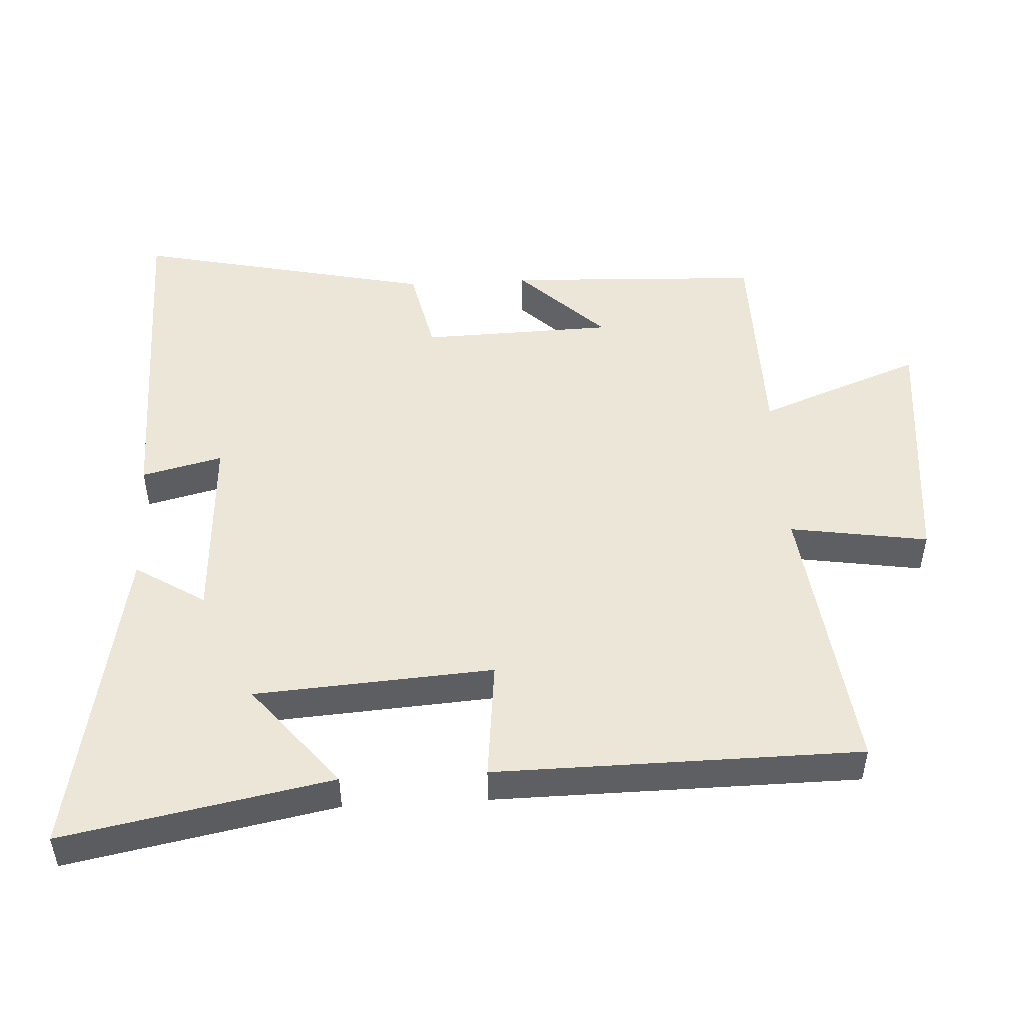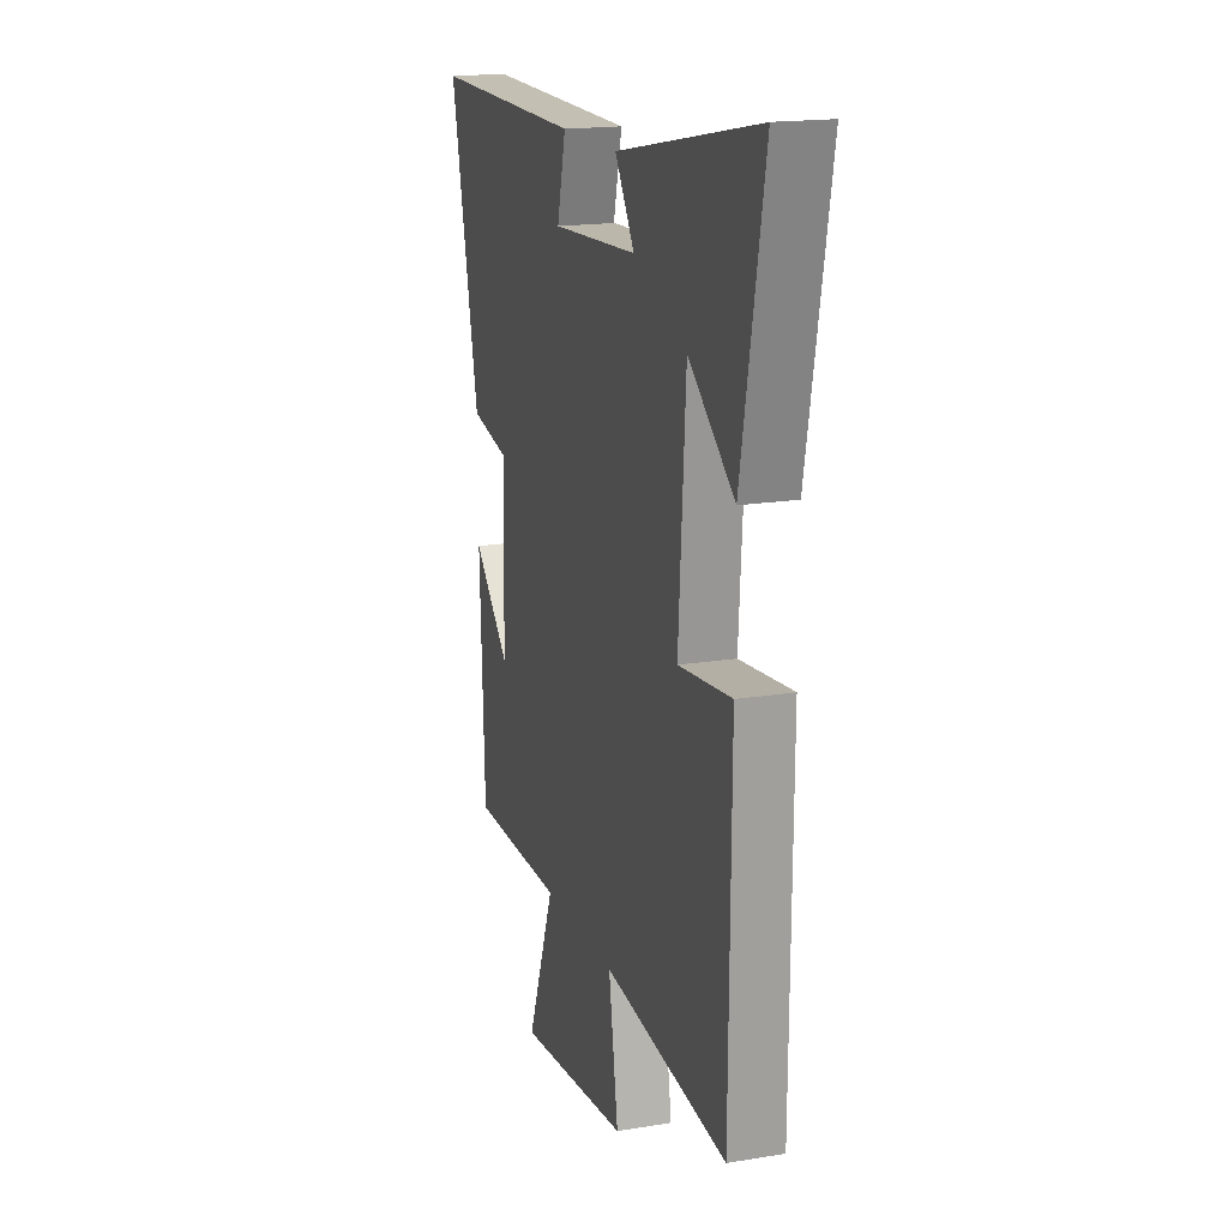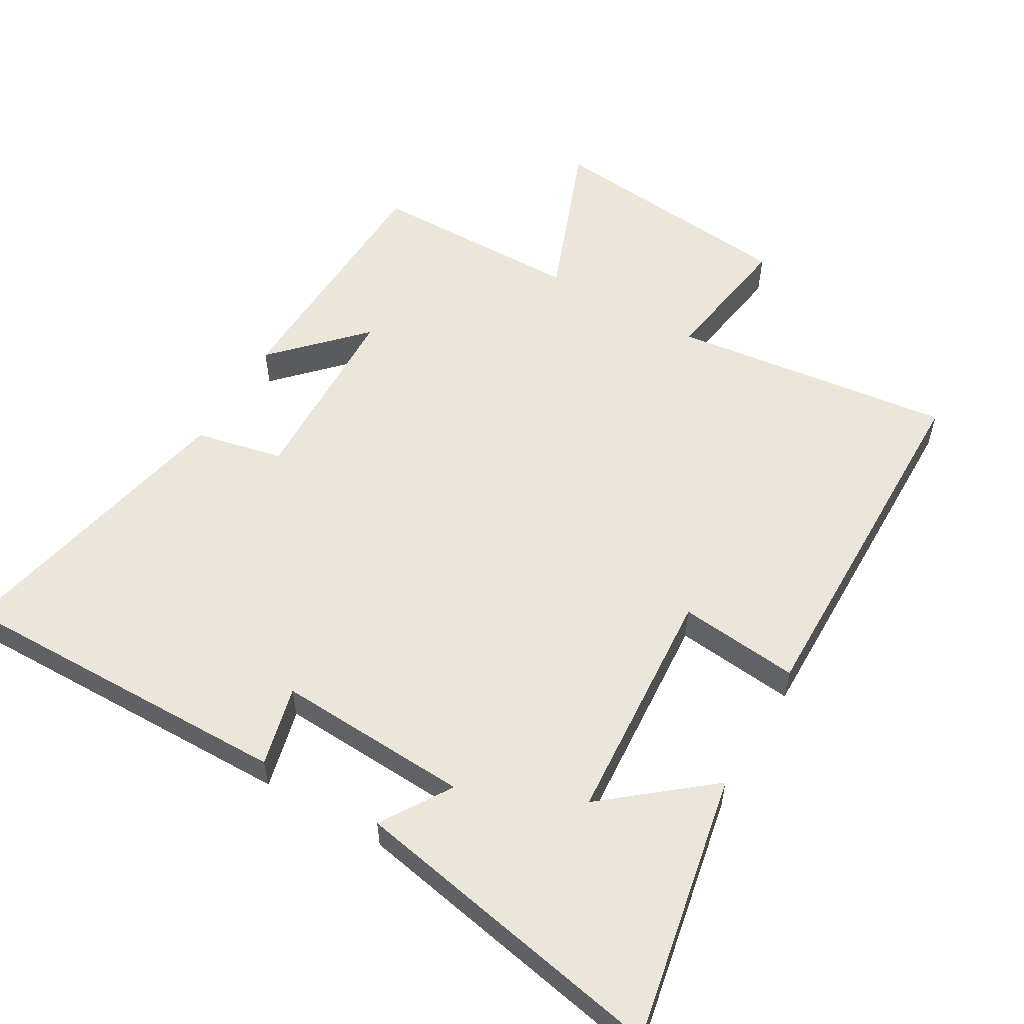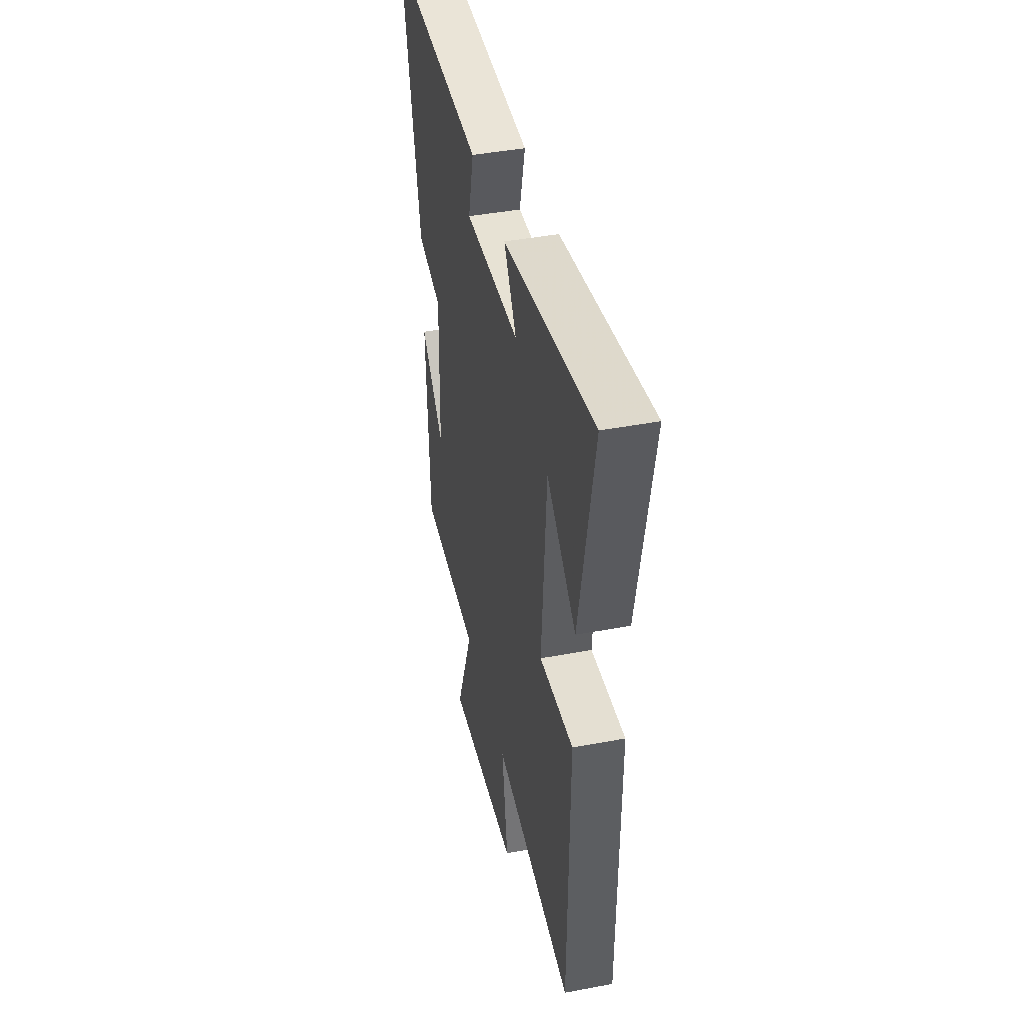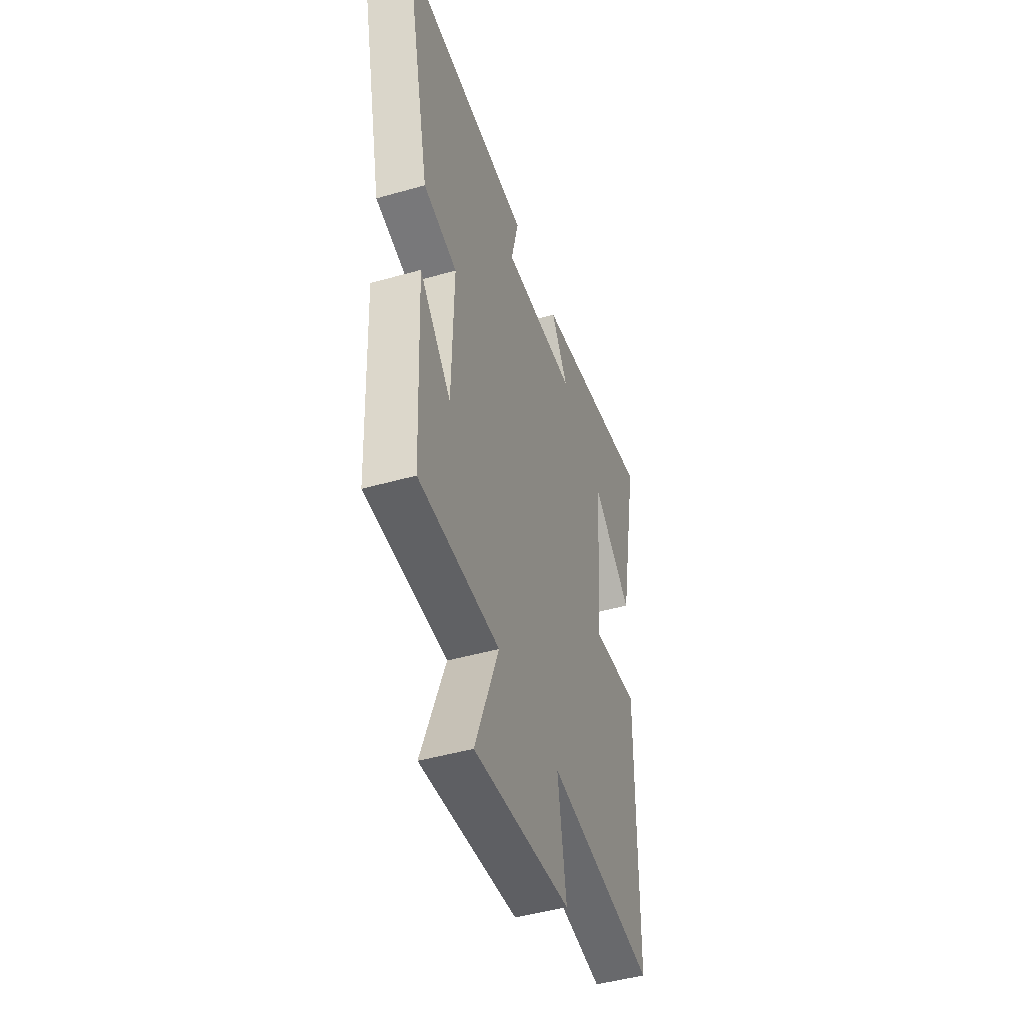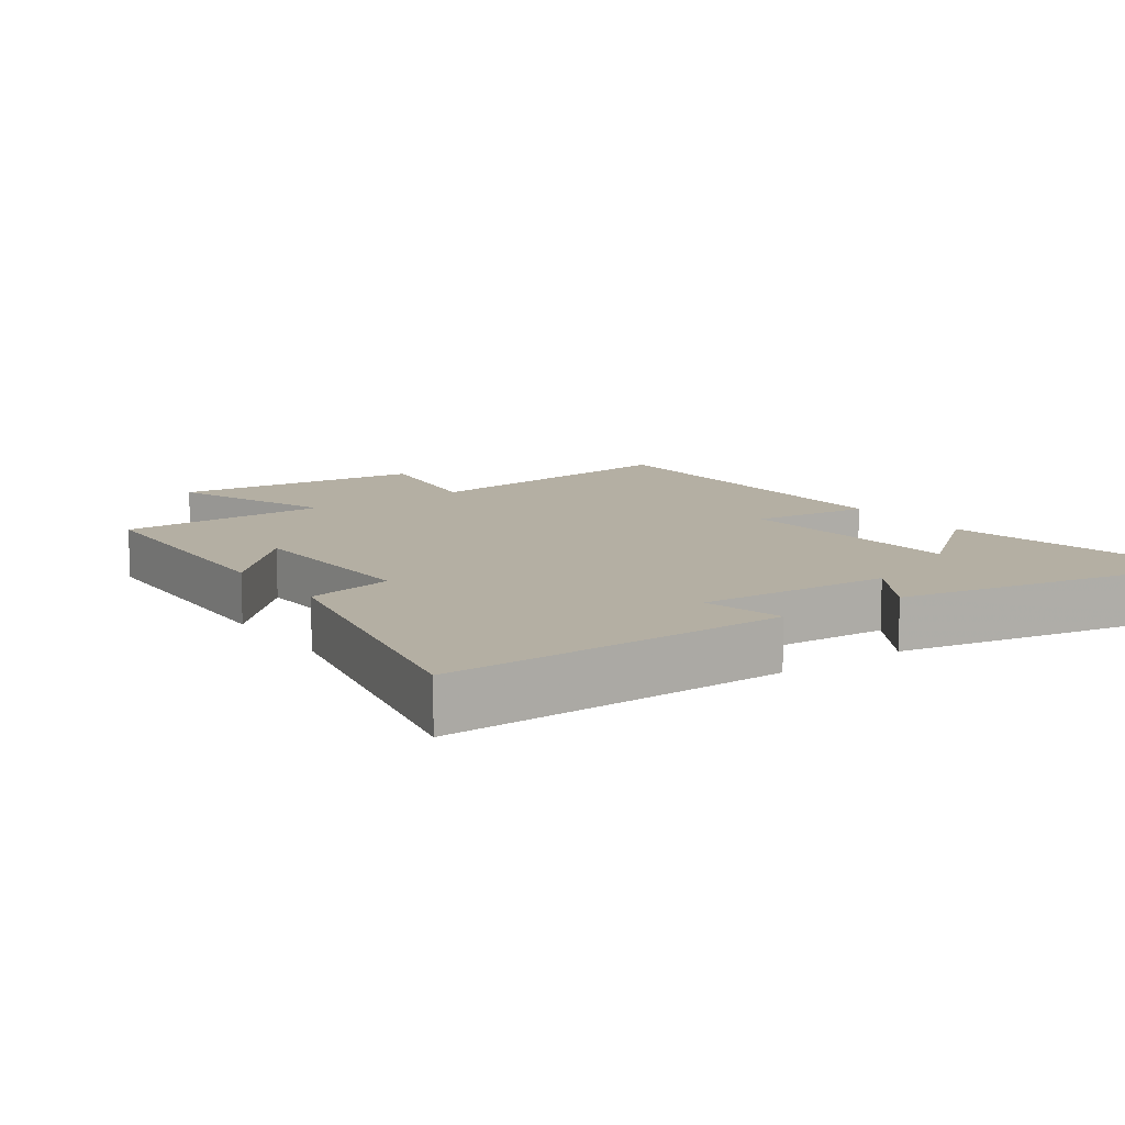
<metadata>
{"format":"obj","ext":"obj","renderer":"f3d","projection":"perspective","resolution":1024,"background":"white","views":[{"elev":49.2,"azim":86.8,"up":"+Y"},{"elev":17.4,"azim":72.0,"up":"+Z"},{"elev":56.0,"azim":30.1,"up":"+Y"},{"elev":43.3,"azim":77.4,"up":"+Z"},{"elev":-46.4,"azim":-72.0,"up":"+Z"},{"elev":11.2,"azim":-35.4,"up":"+Y"}]}
</metadata>
<code>
v -0.596 0.07 0.505
v -0.089 0.07 0.5
v -0.118 0.07 0.381
v 0.168 0.07 0.397
v 0.103 0.07 0.5
v 0.576 0.07 0.592
v 0.5 0.07 0.196
v 0.346 0.07 0.321
v 0.322 0.07 -0.031
v 0.5 0.07 -0.012
v 0.495 0.07 -0.551
v 0.079 0.07 -0.5
v 0.111 0.07 -0.704
v -0.263 0.07 -0.742
v -0.171 0.07 -0.5
v -0.484 0.07 -0.497
v -0.5 0.07 -0.12
v -0.378 0.07 -0.246
v -0.37 0.07 0.038
v -0.5 0.07 0.066
v -0.596 0 0.505
v -0.089 0 0.5
v -0.118 0 0.381
v 0.168 0 0.397
v 0.103 0 0.5
v 0.576 0 0.592
v 0.5 0 0.196
v 0.346 0 0.321
v 0.322 0 -0.031
v 0.5 0 -0.012
v 0.495 0 -0.551
v 0.079 0 -0.5
v 0.111 0 -0.704
v -0.263 0 -0.742
v -0.171 0 -0.5
v -0.484 0 -0.497
v -0.5 0 -0.12
v -0.378 0 -0.246
v -0.37 0 0.038
v -0.5 0 0.066
f 1 2 3
f 20 1 3
f 19 20 3
f 18 19 3 4
f 15 16 17 18
f 15 18 4
f 12 13 14 15
f 12 15 4
f 9 10 11 12
f 8 9 12 4
f 6 7 8
f 4 5 6 8
f 23 22 21
f 23 21 40
f 23 40 39
f 24 23 39 38
f 38 37 36 35
f 24 38 35
f 35 34 33 32
f 24 35 32
f 32 31 30 29
f 24 32 29 28
f 28 27 26
f 28 26 25 24
f 1 21 22 2
f 2 22 23 3
f 3 23 24 4
f 4 24 25 5
f 5 25 26 6
f 6 26 27 7
f 7 27 28 8
f 8 28 29 9
f 9 29 30 10
f 10 30 31 11
f 11 31 32 12
f 12 32 33 13
f 13 33 34 14
f 14 34 35 15
f 15 35 36 16
f 16 36 37 17
f 17 37 38 18
f 18 38 39 19
f 19 39 40 20
f 20 40 21 1

</code>
